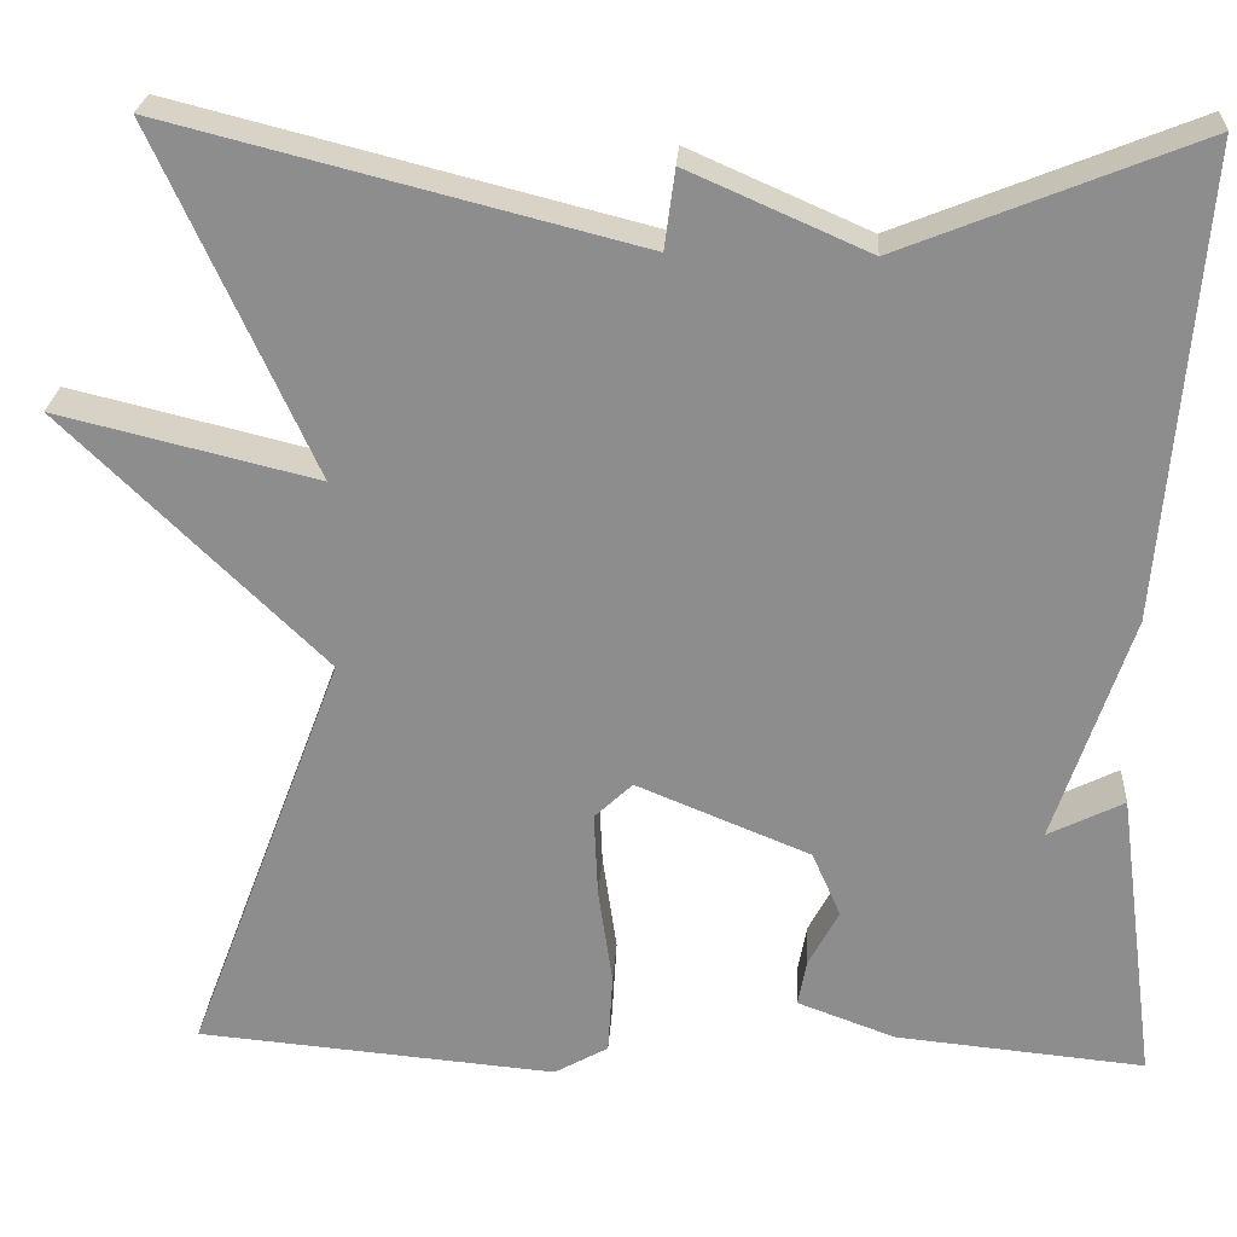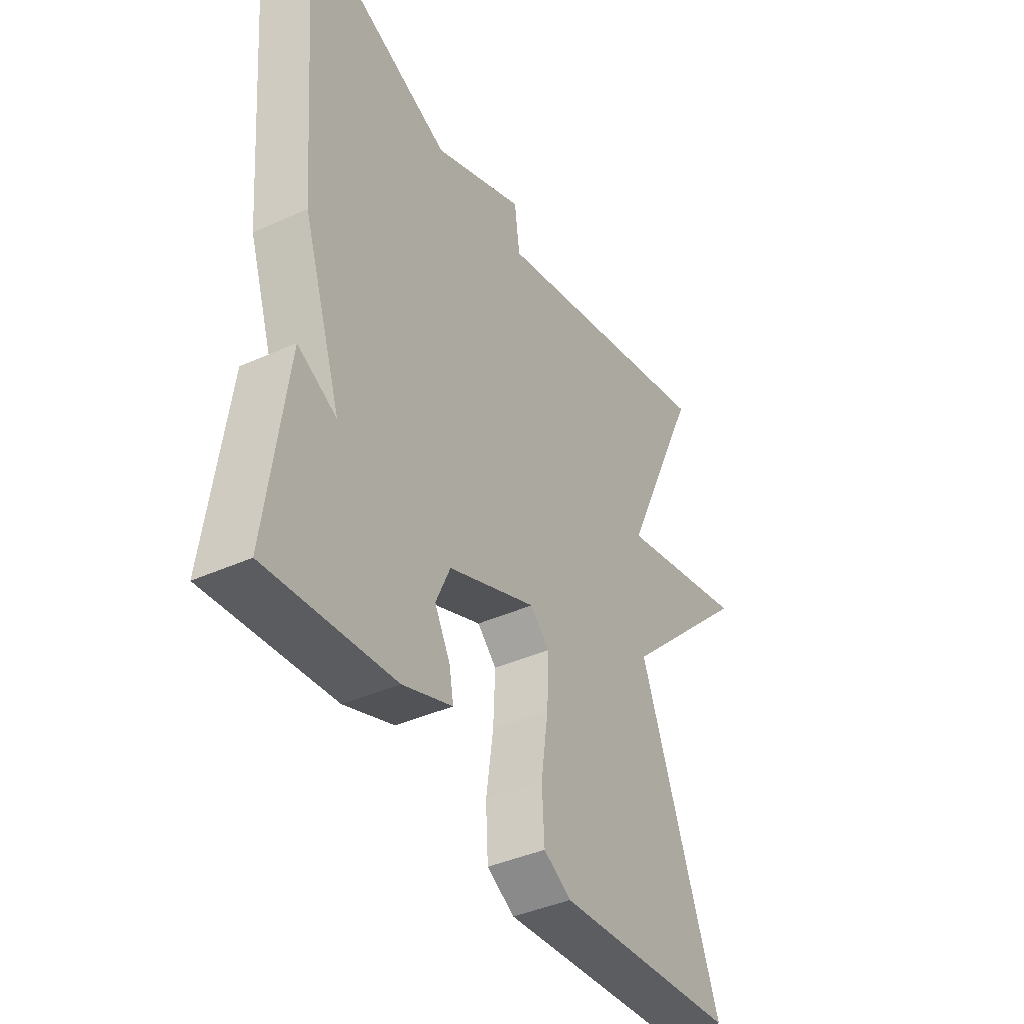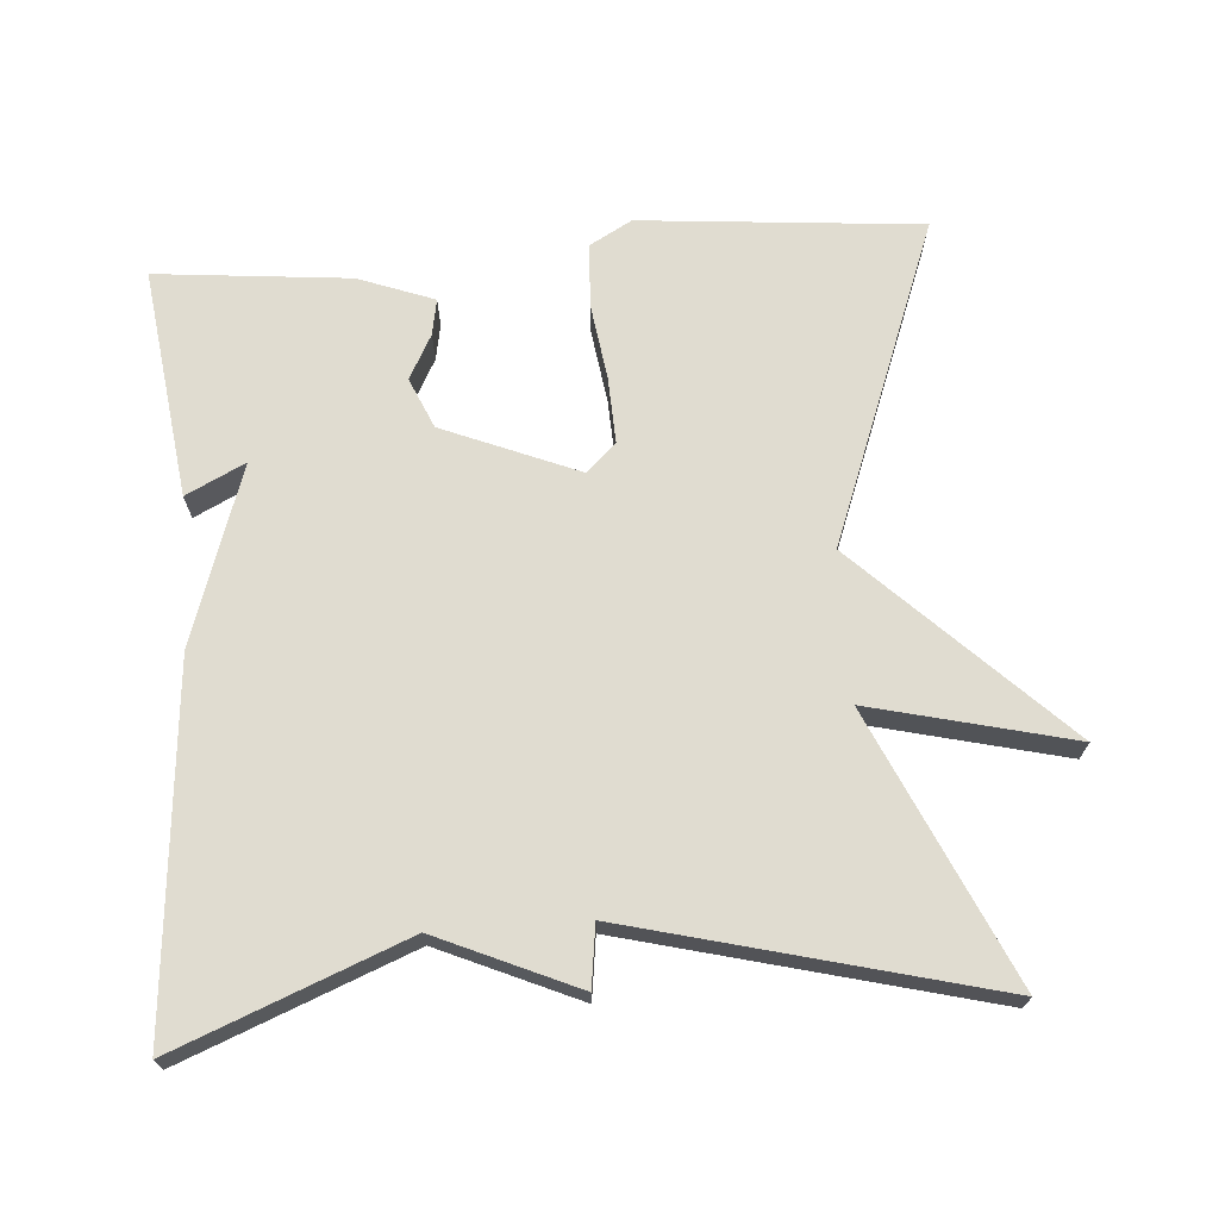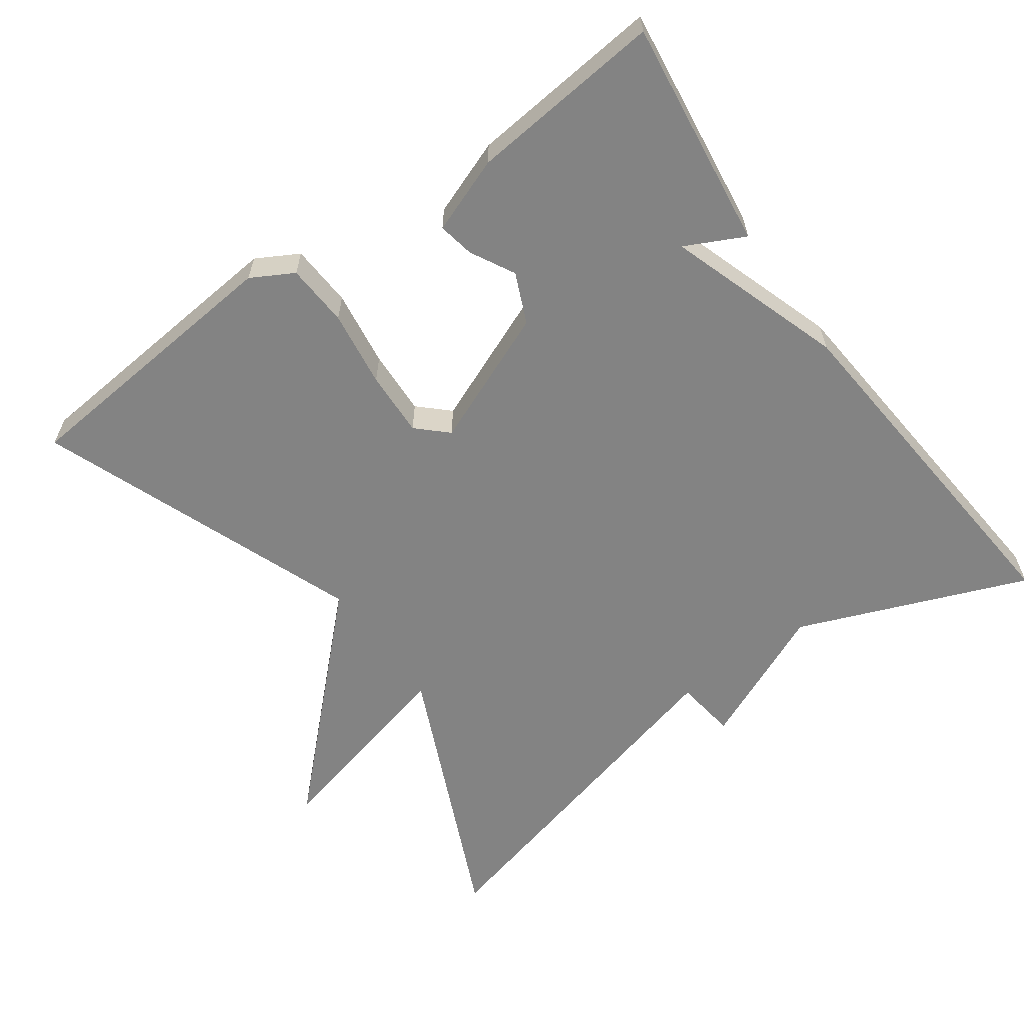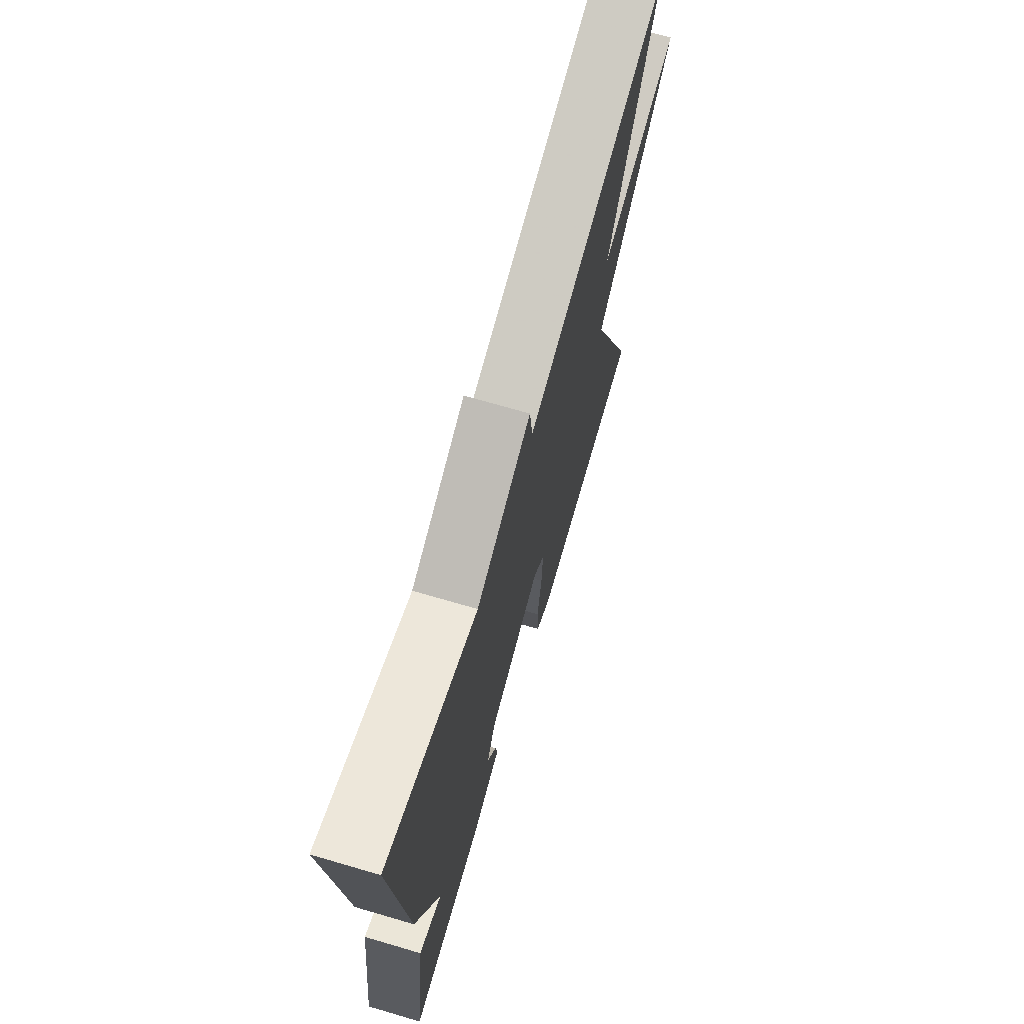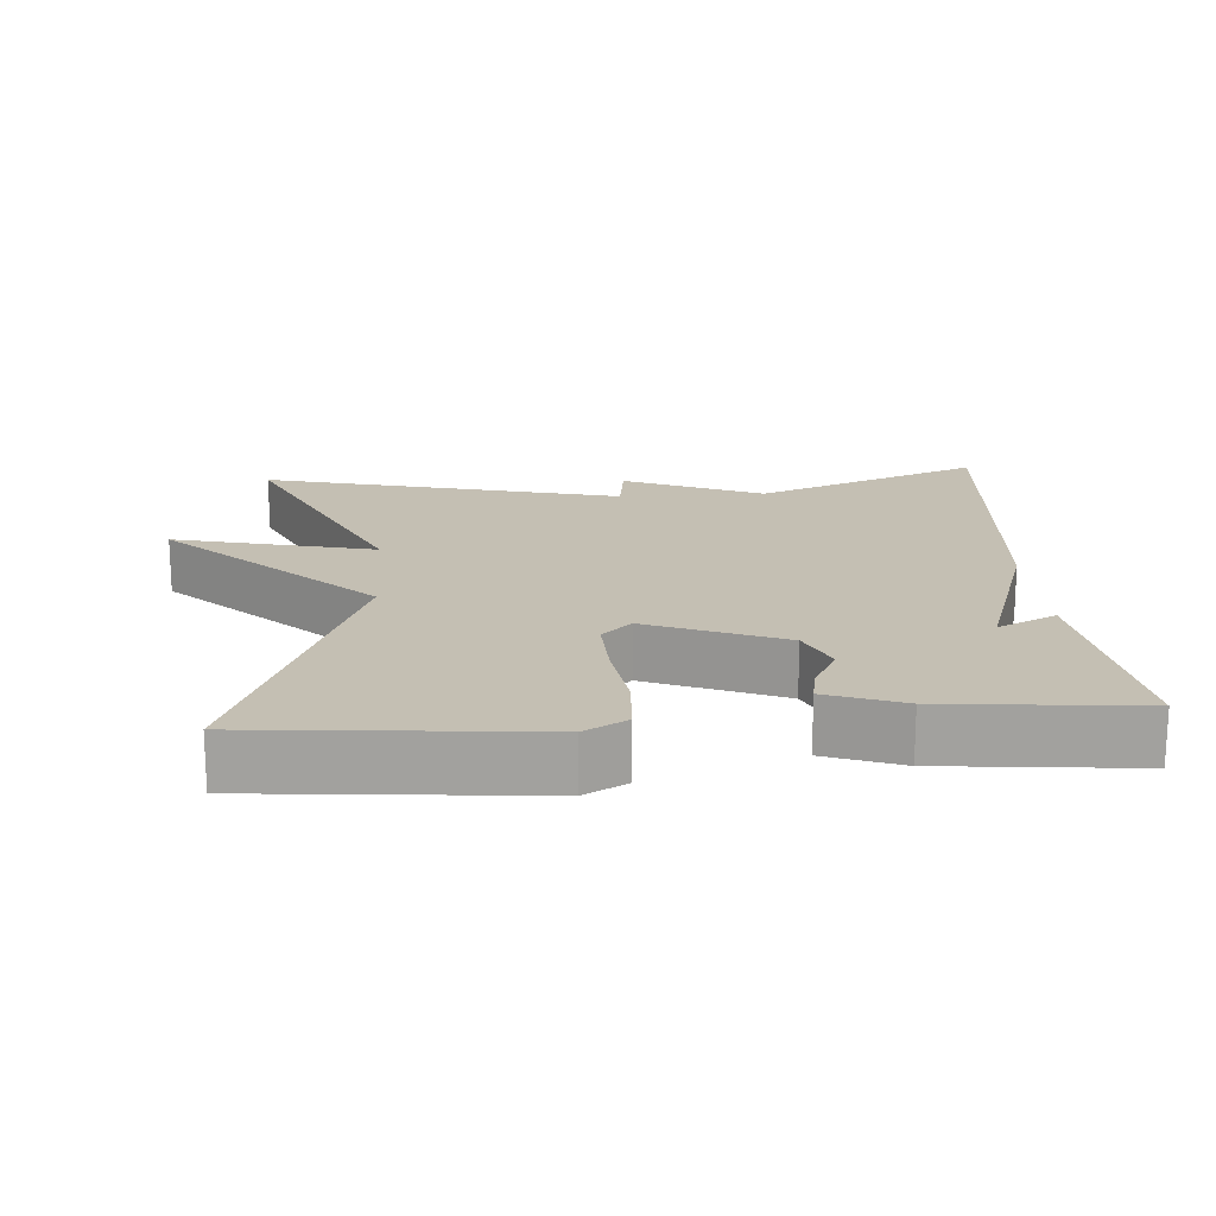
<metadata>
{"format":"obj","ext":"obj","renderer":"f3d","projection":"perspective","resolution":1024,"background":"white","views":[{"elev":24.8,"azim":-176.5,"up":"+Z"},{"elev":-40.5,"azim":-61.0,"up":"+Z"},{"elev":69.7,"azim":-4.1,"up":"+Y"},{"elev":-61.0,"azim":-144.2,"up":"+Y"},{"elev":70.5,"azim":-73.7,"up":"+Z"},{"elev":17.8,"azim":176.0,"up":"+Y"}]}
</metadata>
<code>
v -0.5 0.07 0.5
v -0.19 0.07 0.376
v -0.001 0.07 0.459
v 0.01 0.07 0.376
v 0.5 0.07 0.5
v 0.335 0.07 0.138
v 0.608 0.07 0.204
v 0.335 0.07 -0.062
v 0.5 0.07 -0.5
v 0.12 0.07 -0.533
v 0.063 0.07 -0.501
v 0.058 0.07 -0.416
v 0.073 0.07 -0.312
v 0.077 0.07 -0.223
v 0.037 0.07 -0.185
v -0.146 0.07 -0.26
v -0.176 0.07 -0.328
v -0.144 0.07 -0.388
v -0.135 0.07 -0.437
v -0.238 0.07 -0.475
v -0.5 0.07 -0.5
v -0.459 0.07 -0.189
v -0.379 0.07 -0.229
v -0.459 0.07 0.011
v -0.5 0 0.5
v -0.19 0 0.376
v -0.001 0 0.459
v 0.01 0 0.376
v 0.5 0 0.5
v 0.335 0 0.138
v 0.608 0 0.204
v 0.335 0 -0.062
v 0.5 0 -0.5
v 0.12 0 -0.533
v 0.063 0 -0.501
v 0.058 0 -0.416
v 0.073 0 -0.312
v 0.077 0 -0.223
v 0.037 0 -0.185
v -0.146 0 -0.26
v -0.176 0 -0.328
v -0.144 0 -0.388
v -0.135 0 -0.437
v -0.238 0 -0.475
v -0.5 0 -0.5
v -0.459 0 -0.189
v -0.379 0 -0.229
v -0.459 0 0.011
f 23 24 1 2
f 21 22 23
f 20 21 23
f 19 20 23
f 18 19 23
f 17 18 23
f 2 3 4
f 23 2 4
f 17 23 4
f 16 17 4
f 4 5 6
f 16 4 6
f 15 16 6
f 6 7 8
f 15 6 8
f 14 15 8
f 8 9 10
f 14 8 10
f 13 14 10
f 10 11 12 13
f 26 25 48 47
f 47 46 45
f 47 45 44
f 47 44 43
f 47 43 42
f 47 42 41
f 28 27 26
f 28 26 47
f 28 47 41
f 28 41 40
f 30 29 28
f 30 28 40
f 30 40 39
f 32 31 30
f 32 30 39
f 32 39 38
f 34 33 32
f 34 32 38
f 34 38 37
f 37 36 35 34
f 1 25 26 2
f 2 26 27 3
f 3 27 28 4
f 4 28 29 5
f 5 29 30 6
f 6 30 31 7
f 7 31 32 8
f 8 32 33 9
f 9 33 34 10
f 10 34 35 11
f 11 35 36 12
f 12 36 37 13
f 13 37 38 14
f 14 38 39 15
f 15 39 40 16
f 16 40 41 17
f 17 41 42 18
f 18 42 43 19
f 19 43 44 20
f 20 44 45 21
f 21 45 46 22
f 22 46 47 23
f 23 47 48 24
f 24 48 25 1

</code>
